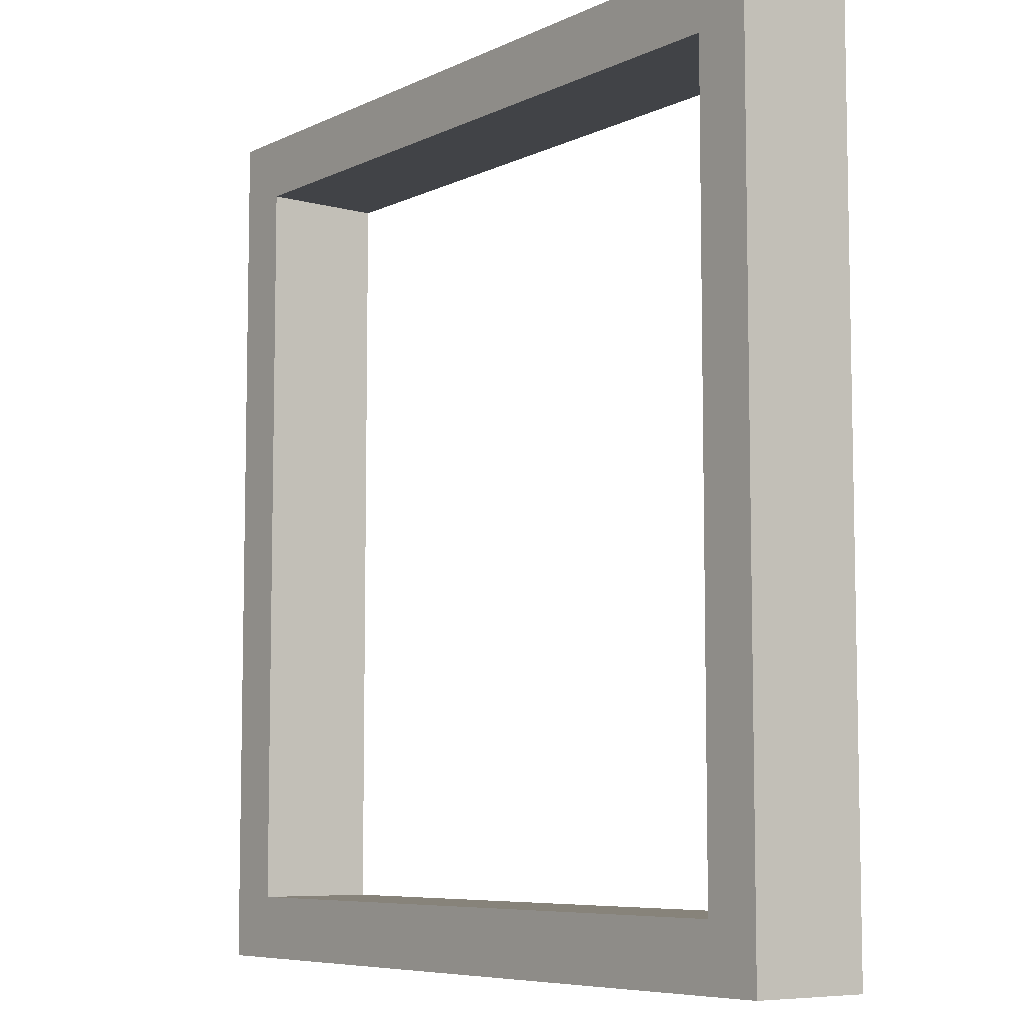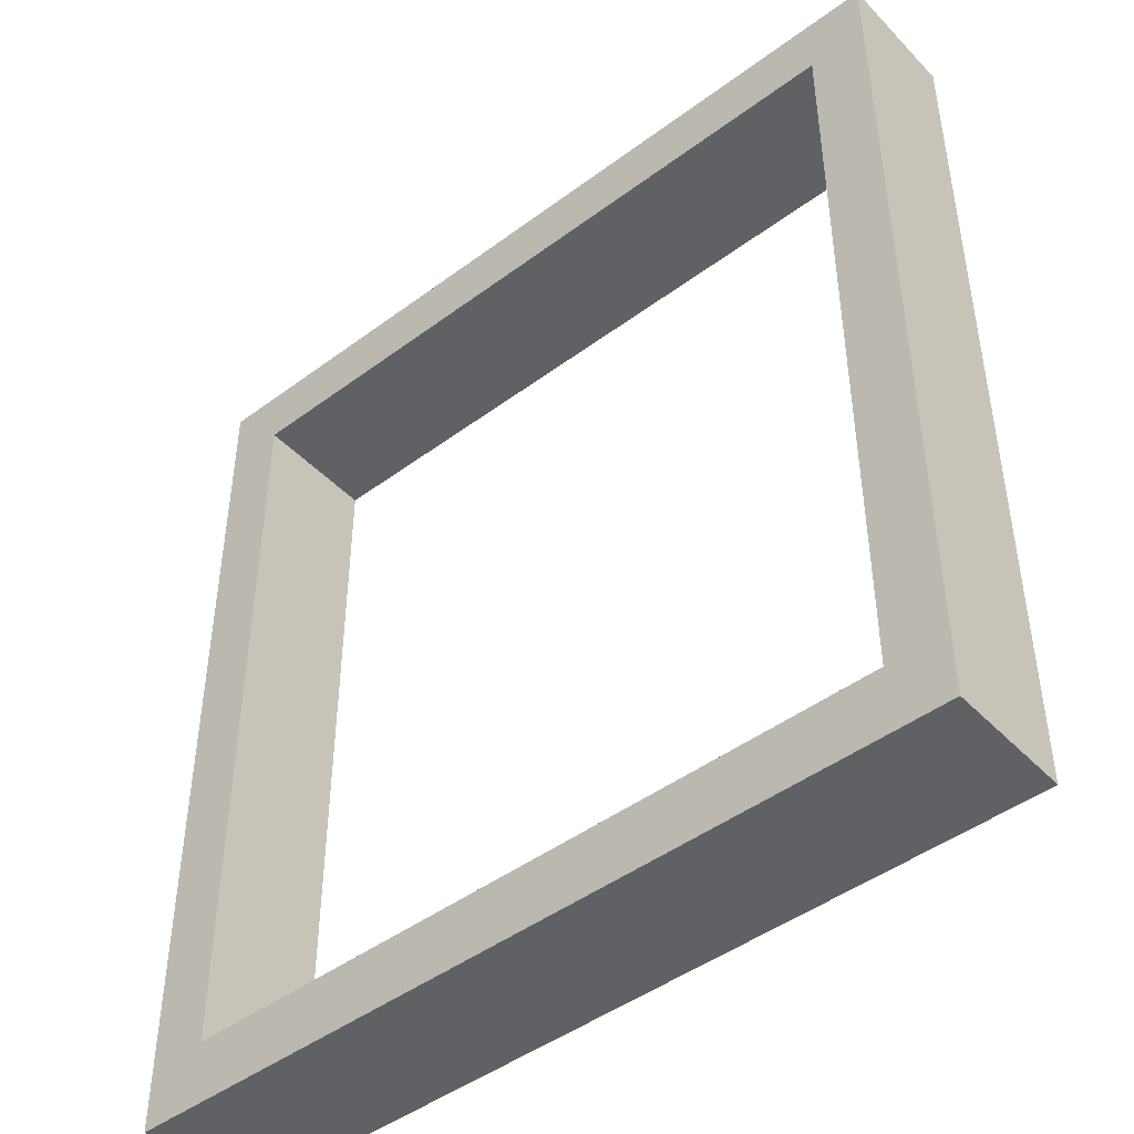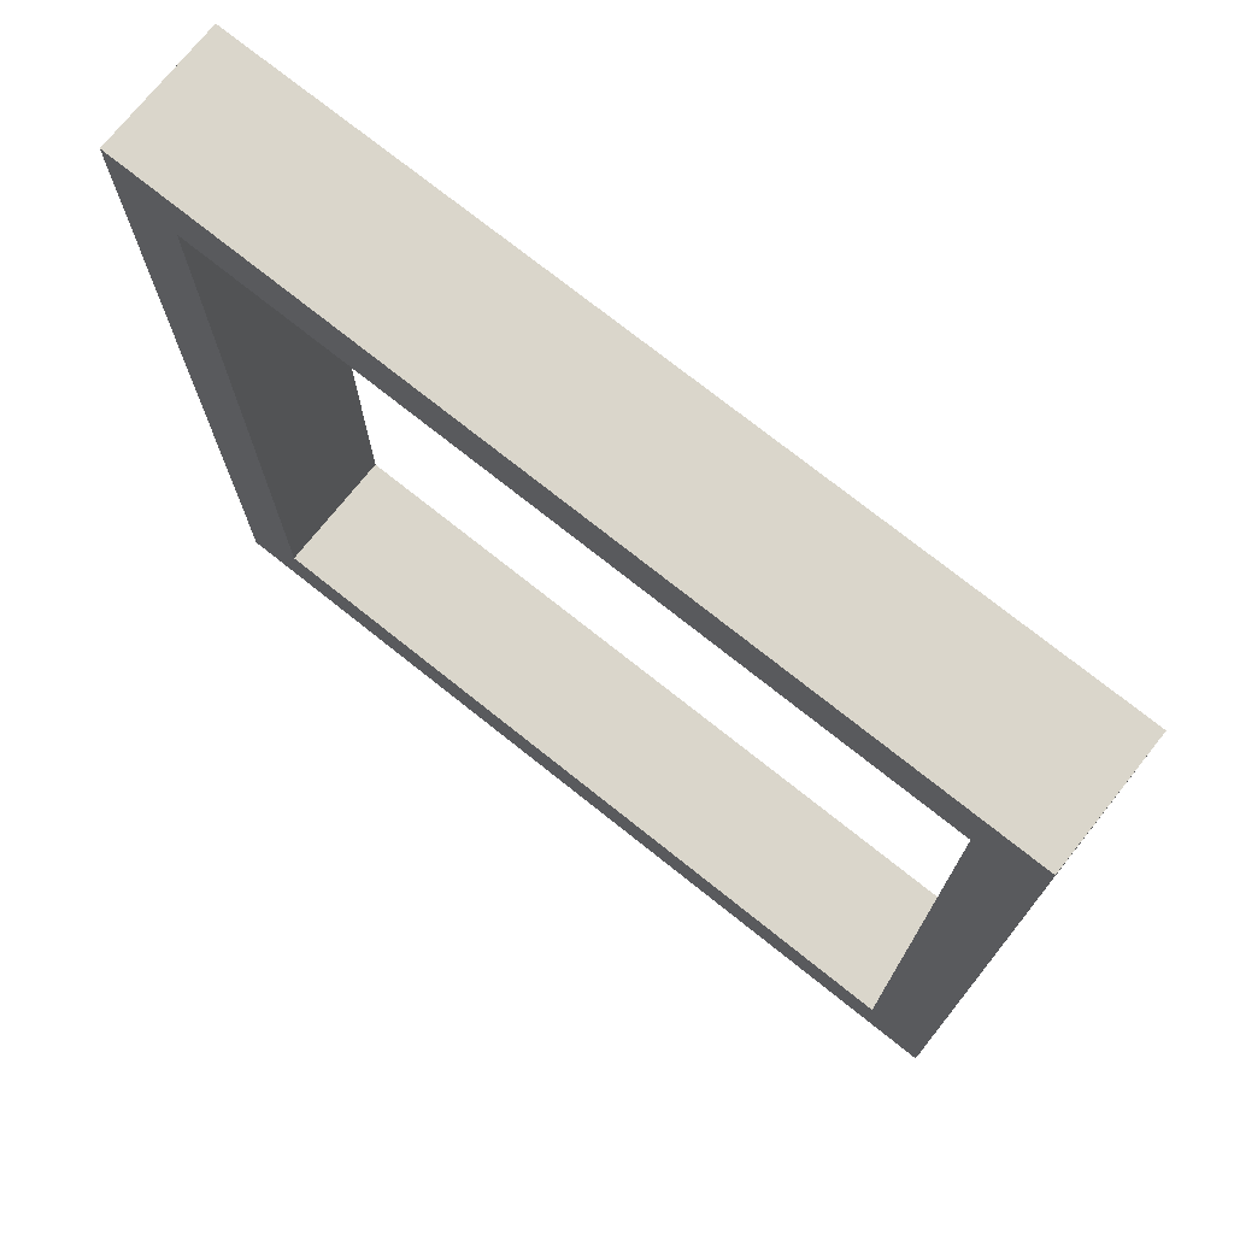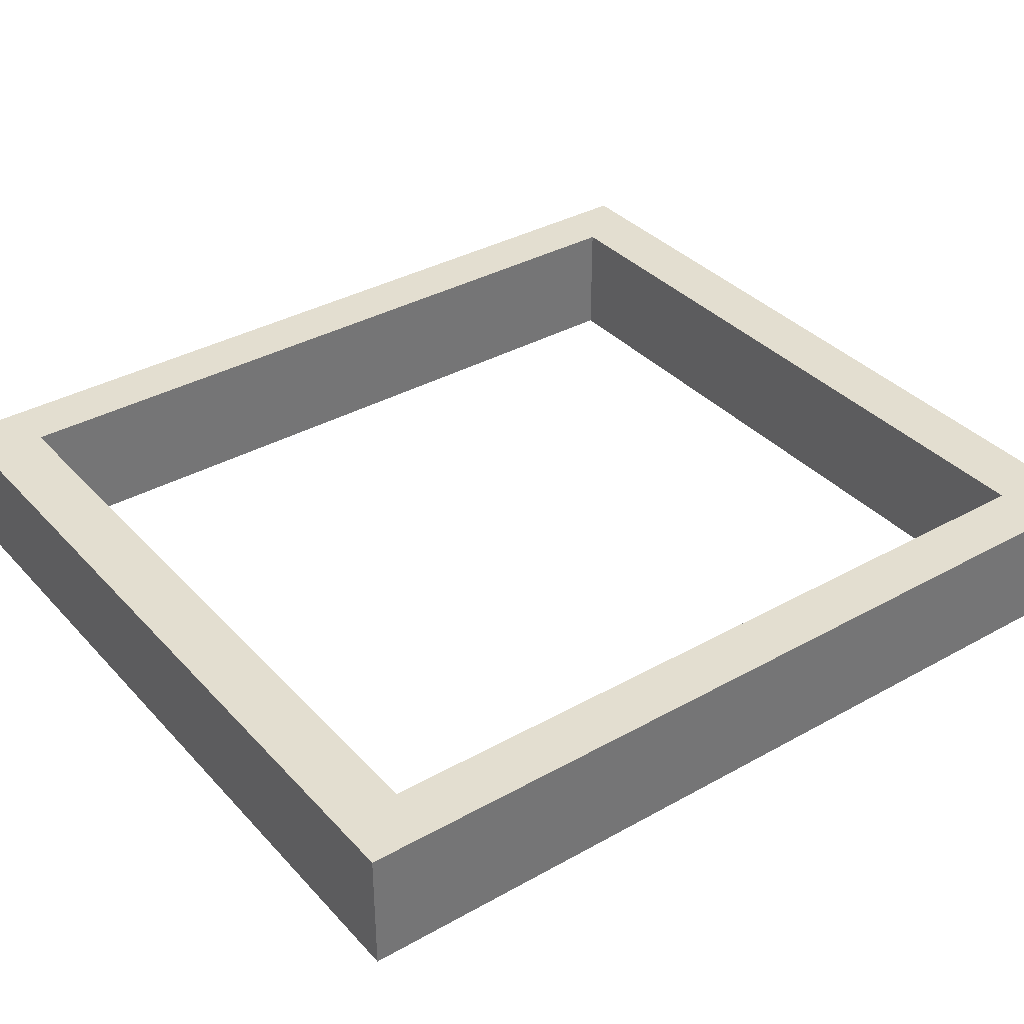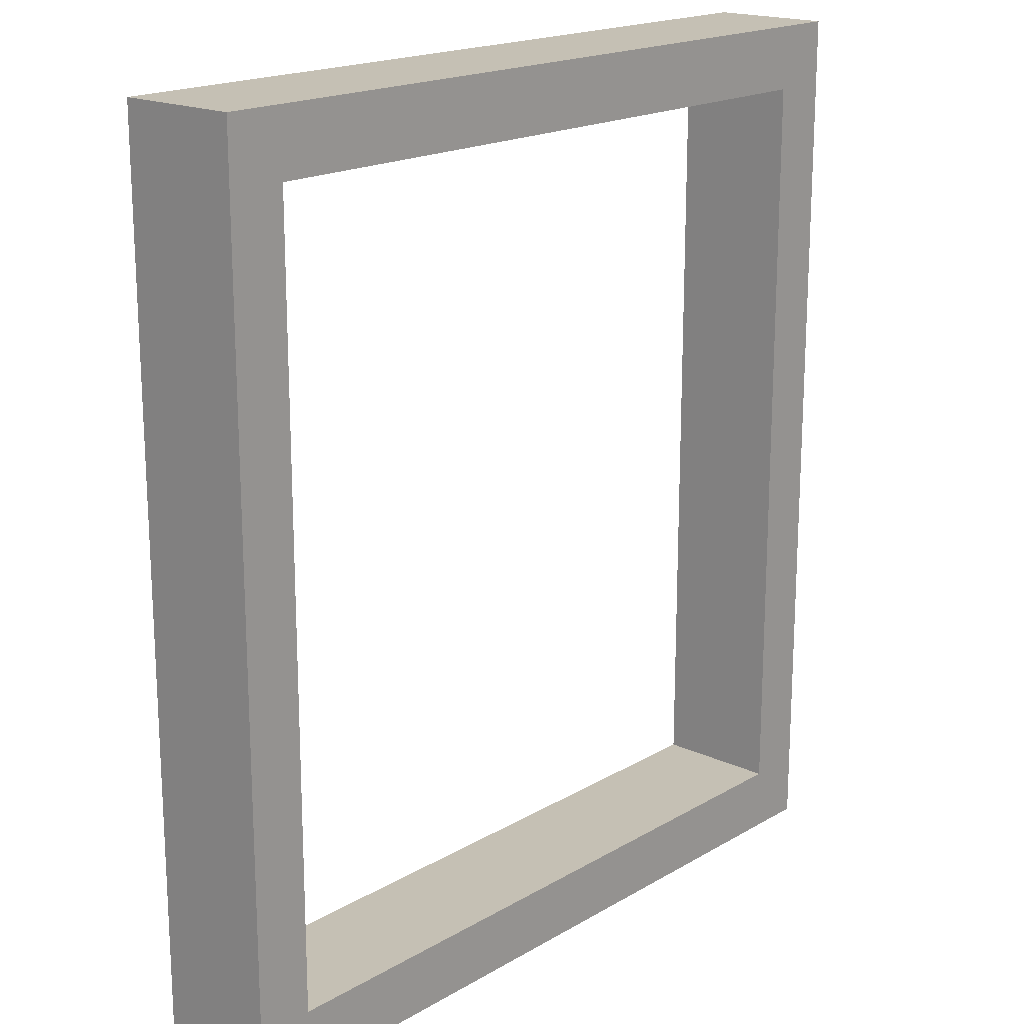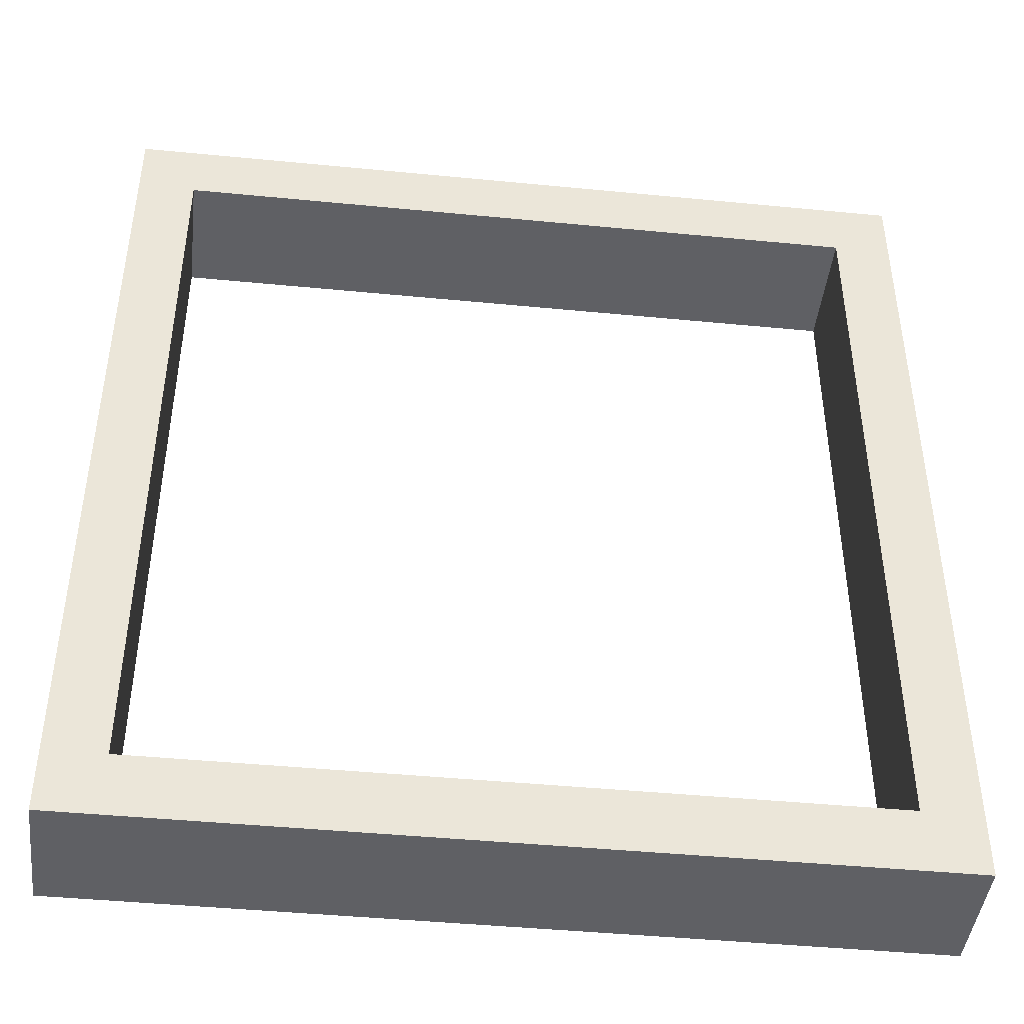
<metadata>
{"format":"obj","ext":"obj","renderer":"f3d","projection":"perspective","resolution":1024,"background":"white","views":[{"elev":-7.3,"azim":-127.4,"up":"+Z"},{"elev":-45.8,"azim":40.5,"up":"+Z"},{"elev":73.8,"azim":38.6,"up":"+Z"},{"elev":35.9,"azim":53.7,"up":"+Y"},{"elev":18.3,"azim":131.7,"up":"+Z"},{"elev":-44.3,"azim":-6.5,"up":"+Z"}]}
</metadata>
<code>
g Body465
v 857.6 320 16.04
v 857.6 320 28.6
v 857.6 318 28.6
v 857.6 318 16.04
v 869 320 16.04
v 869 318 16.04
v 869 320 28.6
v 869 318 28.6
v 870 320 15
v 870 320 29.65
v 870 318 29.65
v 870 318 15
v 856.6 320 15
v 856.6 318 15
v 856.6 320 29.65
v 856.6 318 29.65
f 1 2 4
f 4 2 3
f 5 1 6
f 6 1 4
f 7 5 8
f 8 5 6
f 2 7 3
f 3 7 8
f 9 10 12
f 12 10 11
f 13 9 14
f 14 9 12
f 15 13 16
f 16 13 14
f 10 15 11
f 11 15 16
f 8 16 3
f 3 16 14
f 3 14 4
f 4 14 6
f 6 14 12
f 6 12 11
f 16 8 11
f 11 8 6
f 2 10 7
f 7 10 9
f 7 9 5
f 5 9 13
f 5 13 1
f 1 13 2
f 2 13 15
f 2 15 10

</code>
